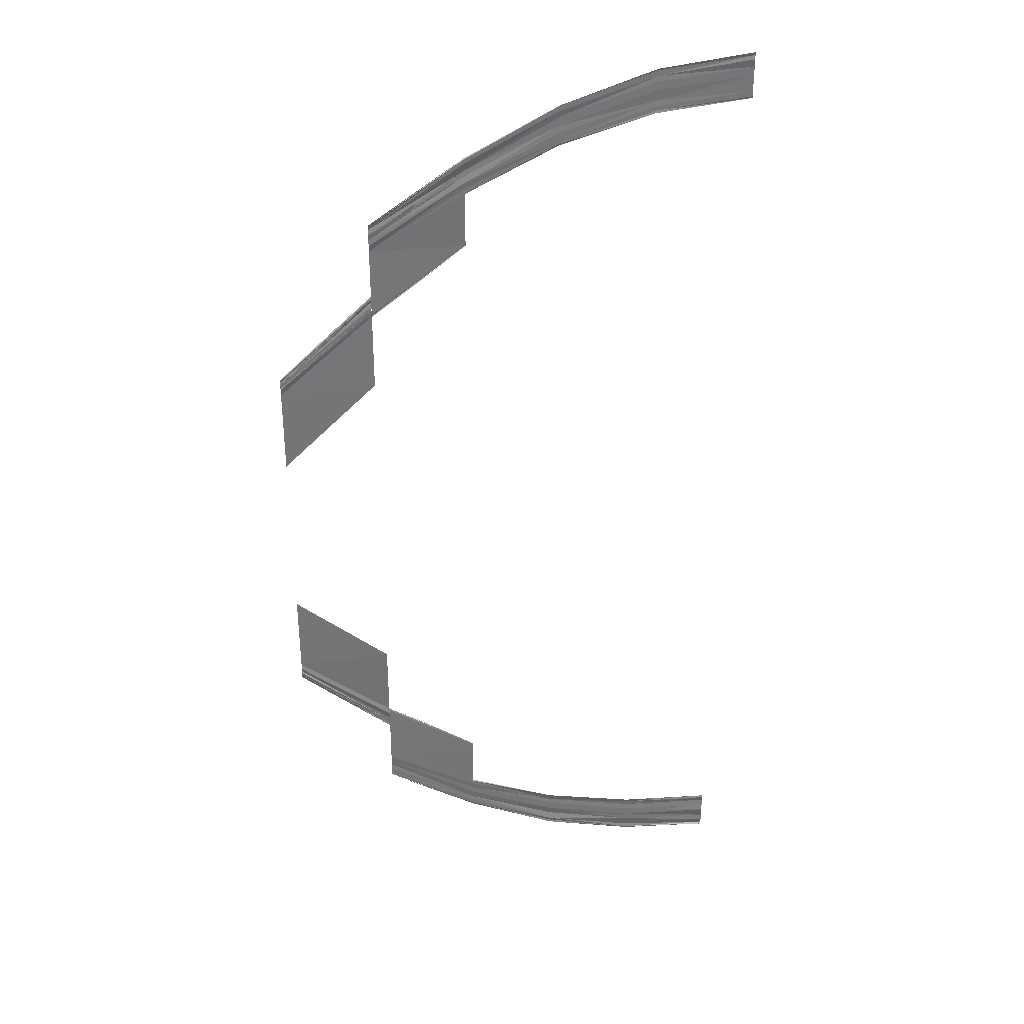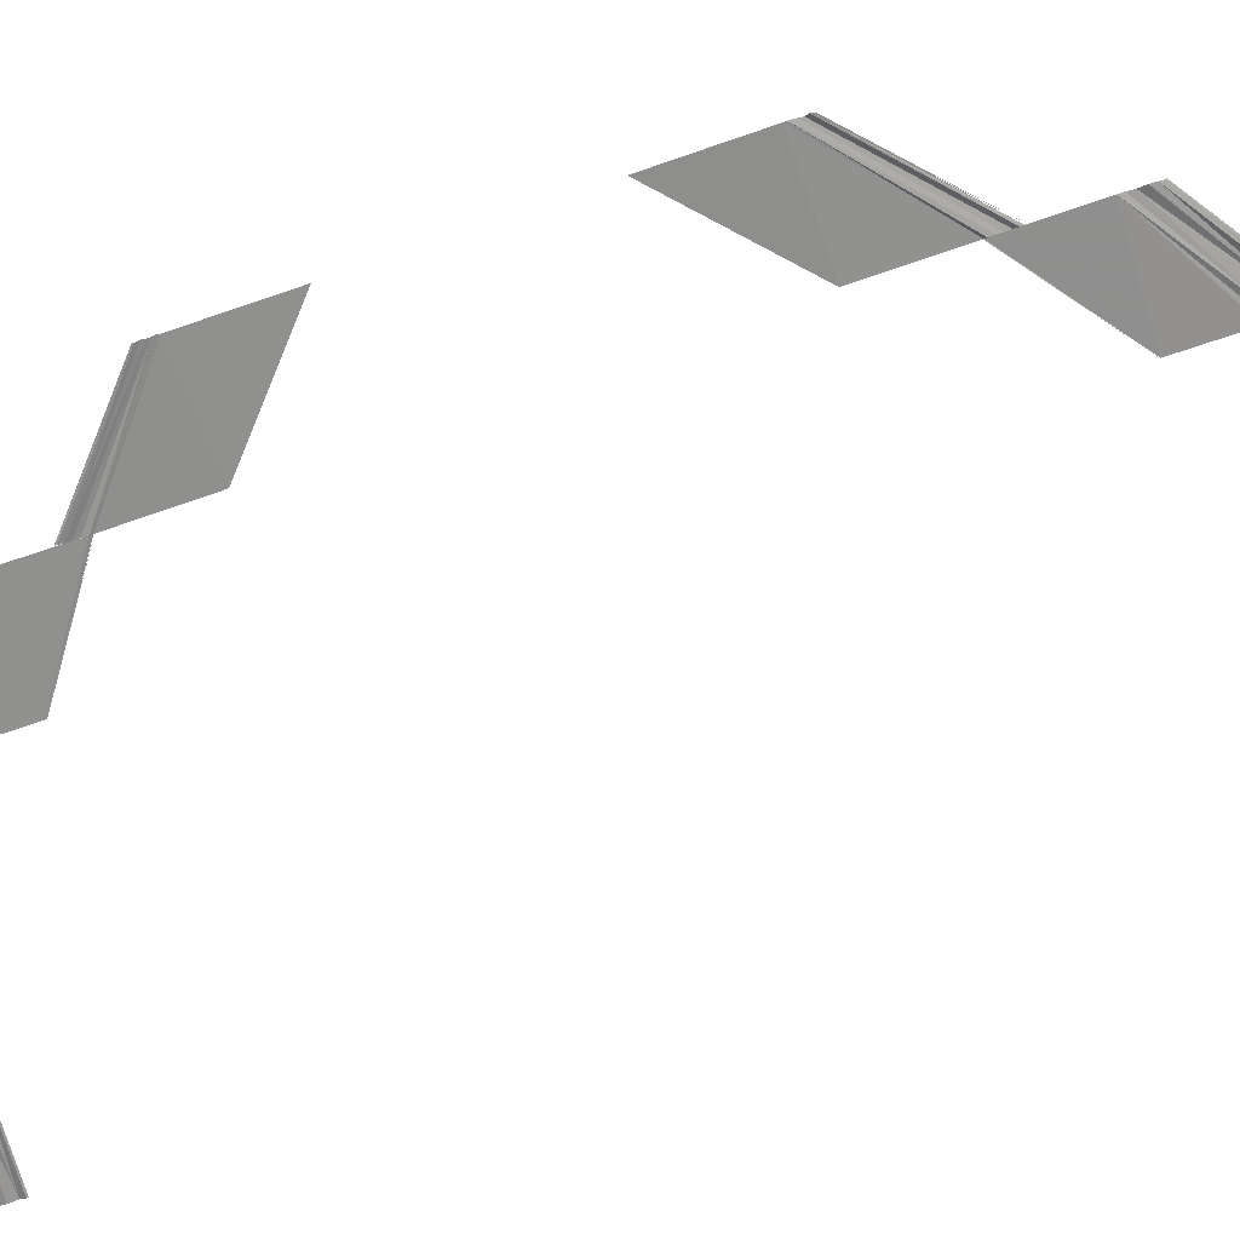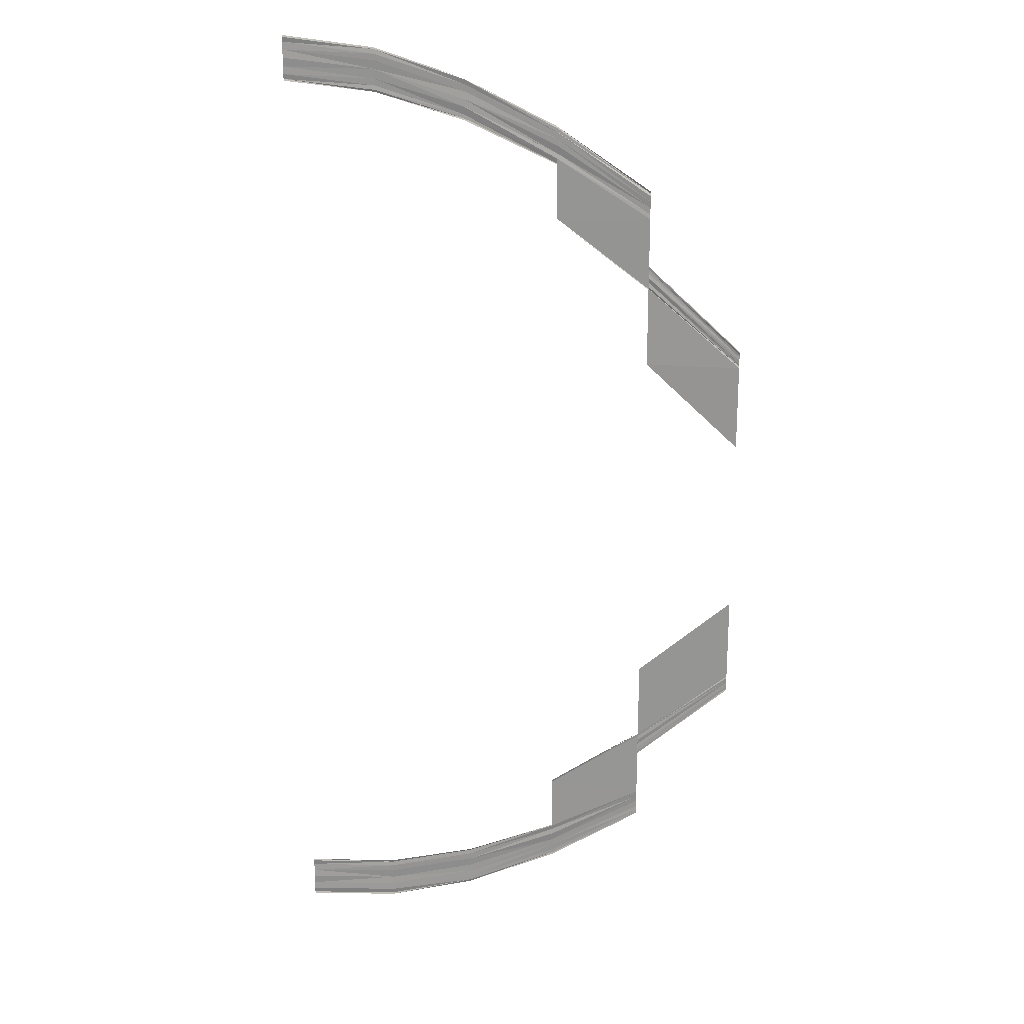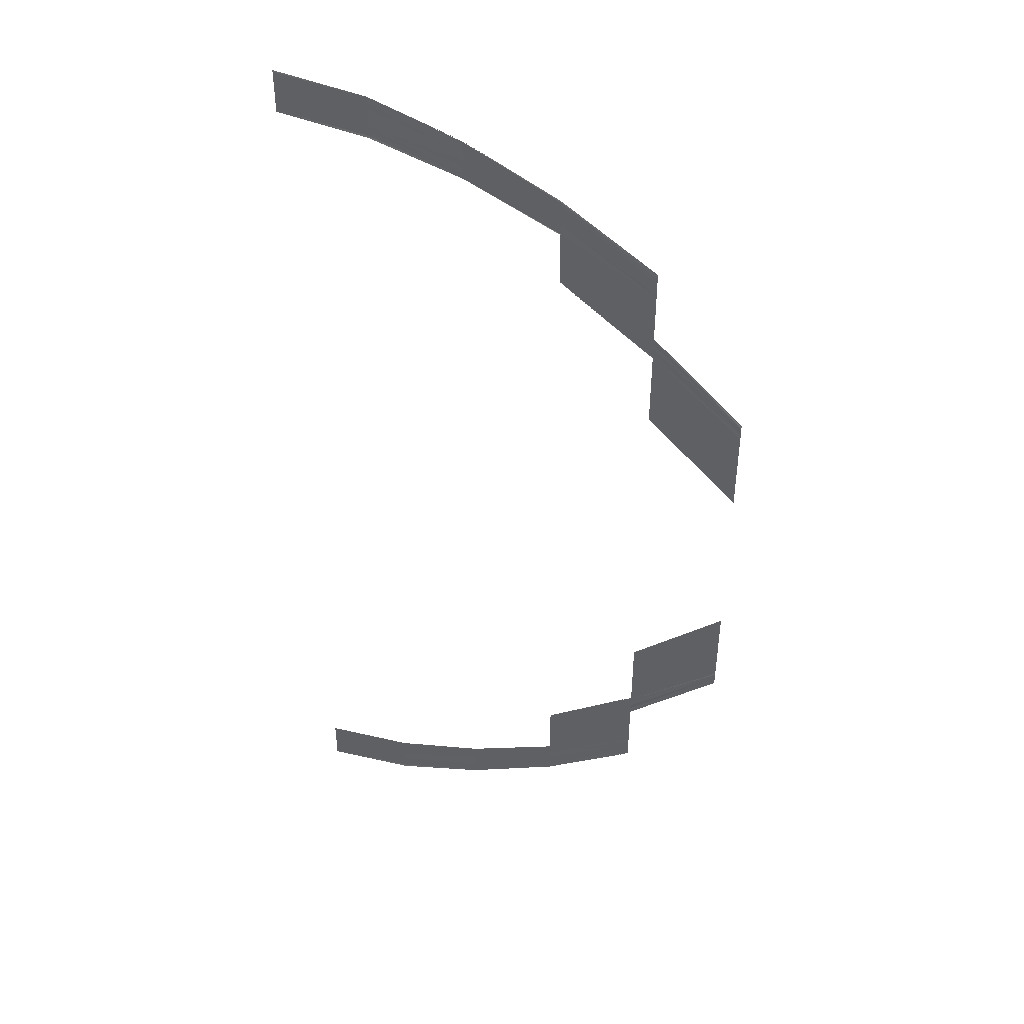
<metadata>
{"format":"obj","ext":"obj","renderer":"f3d","projection":"perspective","resolution":1024,"background":"white","views":[{"elev":34.1,"azim":-11.5,"up":"+Z"},{"elev":-65.1,"azim":-70.5,"up":"+Y"},{"elev":20.2,"azim":-169.0,"up":"+Z"},{"elev":43.8,"azim":-161.1,"up":"+Z"}]}
</metadata>
<code>
o 24449
v 2208 1880 17.45
v 2208 1880 17.45
v 2208 1880 17.45
v 2208 1880 17.45
v 2208 1880 17.45
v 2208 1880 17.45
v 2208 1880 17.45
v 2208 1880 17.45
v 2208 1880 17.46
v 2208 1880 17.45
v 2208 1880 17.46
v 2208 1880 17.45
v 2208 1880 17.46
v 2208 1880 17.46
v 2208 1880 17.46
v 2208 1880 17.46
v 2208 1880 17.46
v 2208 1880 17.46
v 2208 1880 17.46
v 2208 1880 17.46
v 2208 1880 17.46
v 2208 1880 17.46
v 2208 1880 17.45
v 2208 1880 17.45
v 2208 1880 17.45
v 2208 1880 17.45
v 2208 1880 17.45
v 2208 1880 17.45
v 2208 1880 17.45
v 2208 1880 17.45
v 2208 1880 17.46
v 2208 1880 17.45
v 2208 1880 17.45
v 2208 1880 17.46
v 2208 1880 17.45
v 2208 1880 17.46
v 2208 1880 17.46
v 2208 1880 17.46
v 2208 1880 17.46
v 2208 1880 17.46
v 2208 1880 17.46
v 2208 1880 17.46
v 2208 1880 17.46
v 2208 1880 17.46
v 2208 1880 17.46
v 2208 1880 17.45
v 2208 1880 17.46
v 2208 1880 17.45
v 2208 1880 17.46
v 2208 1880 17.45
v 2208 1880 17.46
v 2208 1880 17.45
v 2208 1880 17.46
v 2208 1880 17.46
v 2208 1880 17.46
v 2208 1880 17.46
v 2208 1880 17.46
v 2208 1880 17.46
v 2208 1880 17.46
v 2208 1880 17.46
v 2208 1880 17.46
v 2208 1880 17.46
v 2208 1880 17.46
v 2208 1880 17.46
v 2208 1880 17.46
v 2208 1880 17.46
v 2208 1880 17.46
v 2208 1880 17.45
v 2208 1880 17.46
v 2208 1880 17.45
v 2208 1880 17.45
v 2208 1880 17.46
v 2208 1880 17.45
v 2208 1880 17.46
v 2208 1880 17.45
v 2208 1880 17.46
v 2208 1880 17.46
v 2208 1880 17.46
v 2208 1880 17.46
v 2208 1880 17.46
v 2208 1880 17.46
v 2208 1880 17.46
v 2208 1880 17.46
v 2208 1880 17.46
v 2208 1880 17.46
v 2208 1880 17.46
v 2208 1880 17.46
v 2208 1880 17.46
v 2208 1880 17.46
v 2208 1880 17.46
v 2208 1880 17.46
v 2208 1880 17.46
v 2208 1880 17.46
v 2208 1880 17.46
v 2208 1880 17.46
v 2208 1880 17.46
v 2208 1880 17.46
v 2208 1880 17.46
v 2208 1880 17.46
v 2208 1880 17.46
v 2208 1880 17.46
v 2208 1880 17.46
v 2208 1880 17.46
v 2208 1880 17.46
v 2208 1880 17.46
v 2208 1880 17.46
v 2208 1880 17.46
v 2208 1880 17.46
v 2208 1880 17.46
v 2208 1880 17.47
v 2208 1880 17.47
v 2208 1880 17.46
v 2208 1880 17.46
v 2208 1880 17.46
v 2208 1880 17.46
v 2208 1880 17.46
v 2208 1880 17.46
v 2208 1880 17.46
v 2208 1880 17.46
v 2208 1880 17.46
v 2208 1880 17.46
v 2208 1880 17.46
v 2208 1880 17.46
v 2208 1880 17.46
v 2208 1880 17.46
v 2208 1880 17.46
v 2208 1880 17.46
v 2208 1880 17.46
v 2208 1880 17.46
v 2208 1880 17.46
v 2208 1880 17.47
v 2208 1880 17.46
v 2208 1880 17.46
v 2208 1880 17.47
v 2208 1880 17.46
v 2208 1880 17.46
v 2208 1880 17.47
v 2208 1880 17.46
v 2208 1880 17.46
v 2208 1880 17.47
v 2208 1880 17.46
v 2208 1880 17.47
v 2208 1880 17.46
v 2208 1880 17.47
v 2208 1880 17.46
v 2208 1880 17.46
v 2208 1880 17.47
v 2208 1880 17.46
v 2208 1880 17.47
v 2208 1880 17.46
v 2208 1880 17.46
v 2208 1880 17.47
v 2208 1880 17.46
v 2208 1880 17.47
v 2208 1880 17.47
v 2208 1880 17.47
v 2208 1880 17.46
v 2208 1880 17.47
v 2208 1880 17.46
v 2208 1880 17.47
v 2208 1880 17.46
v 2208 1880 17.47
v 2208 1880 17.46
v 2208 1880 17.46
v 2208 1880 17.47
v 2208 1880 17.46
v 2208 1880 17.47
v 2208 1880 17.46
v 2208 1880 17.47
v 2208 1880 17.46
v 2208 1880 17.47
v 2208 1880 17.48
v 2208 1880 17.47
v 2208 1880 17.47
v 2208 1880 17.48
v 2208 1880 17.47
v 2208 1880 17.48
v 2208 1880 17.48
v 2208 1880 17.47
v 2208 1880 17.49
v 2208 1880 17.48
v 2208 1880 17.49
v 2208 1880 17.49
v 2208 1880 17.49
v 2208 1880 17.48
v 2208 1880 17.48
v 2208 1880 17.48
v 2208 1880 17.48
v 2208 1880 17.48
v 2208 1880 17.49
v 2208 1880 17.48
v 2208 1880 17.49
v 2208 1880 17.48
v 2208 1880 17.48
v 2208 1880 17.49
v 2208 1880 17.48
v 2208 1880 17.49
v 2208 1880 17.48
v 2208 1880 17.48
v 2208 1880 17.49
v 2208 1880 17.48
v 2208 1880 17.49
v 2208 1880 17.48
v 2208 1880 17.48
v 2208 1880 17.48
v 2208 1880 17.49
v 2208 1880 17.49
v 2208 1880 17.48
v 2208 1880 17.49
v 2208 1880 17.48
v 2208 1880 17.49
v 2208 1880 17.49
v 2208 1880 17.48
v 2208 1880 17.48
v 2208 1880 17.48
v 2208 1880 17.49
v 2208 1880 17.5
v 2208 1880 17.49
v 2208 1880 17.49
v 2208 1880 17.49
v 2208 1880 17.52
v 2208 1880 17.52
v 2208 1880 17.51
v 2208 1880 17.52
v 2208 1880 17.52
v 2208 1880 17.53
v 2208 1880 17.52
v 2208 1880 17.52
v 2208 1880 17.53
v 2208 1880 17.52
v 2208 1880 17.53
v 2208 1880 17.52
v 2208 1880 17.52
v 2208 1880 17.53
v 2208 1880 17.52
v 2208 1880 17.54
v 2208 1880 17.53
v 2208 1880 17.53
v 2208 1880 17.52
v 2208 1880 17.53
v 2208 1880 17.52
v 2208 1880 17.52
v 2208 1880 17.53
v 2208 1880 17.52
v 2208 1880 17.53
v 2208 1880 17.52
v 2208 1880 17.53
v 2208 1880 17.53
v 2208 1880 17.52
v 2208 1880 17.52
v 2208 1880 17.53
v 2208 1880 17.52
v 2208 1880 17.53
v 2208 1880 17.52
v 2208 1880 17.53
v 2208 1880 17.52
v 2208 1880 17.53
v 2208 1880 17.52
v 2208 1880 17.52
v 2208 1880 17.53
v 2208 1880 17.52
v 2208 1880 17.53
v 2208 1880 17.52
v 2208 1880 17.53
v 2208 1880 17.52
v 2208 1880 17.53
v 2208 1880 17.54
v 2208 1880 17.54
v 2208 1880 17.53
v 2208 1880 17.53
v 2208 1880 17.53
v 2208 1880 17.53
v 2208 1880 17.54
v 2208 1880 17.55
v 2208 1880 17.54
v 2208 1880 17.55
v 2208 1880 17.54
v 2208 1880 17.55
v 2208 1880 17.54
v 2208 1880 17.54
v 2208 1880 17.55
v 2208 1880 17.54
v 2208 1880 17.55
v 2208 1880 17.54
v 2208 1880 17.54
v 2208 1880 17.55
v 2208 1880 17.54
v 2208 1880 17.55
v 2208 1880 17.54
v 2208 1880 17.54
v 2208 1880 17.54
v 2208 1880 17.54
v 2208 1880 17.54
v 2208 1880 17.55
v 2208 1880 17.54
v 2208 1880 17.55
v 2208 1880 17.54
v 2208 1880 17.55
v 2208 1880 17.54
v 2208 1880 17.54
v 2208 1880 17.55
v 2208 1880 17.54
v 2208 1880 17.54
v 2208 1880 17.55
v 2208 1880 17.55
v 2208 1880 17.55
v 2208 1880 17.54
v 2208 1880 17.55
v 2208 1880 17.54
v 2208 1880 17.54
v 2208 1880 17.55
v 2208 1880 17.54
v 2208 1880 17.54
v 2208 1880 17.54
v 2208 1880 17.55
v 2208 1880 17.54
v 2208 1880 17.55
v 2208 1880 17.55
v 2208 1880 17.55
v 2208 1880 17.55
v 2208 1880 17.55
v 2208 1880 17.55
v 2208 1880 17.55
v 2208 1880 17.55
v 2208 1880 17.55
v 2208 1880 17.55
v 2208 1880 17.55
v 2208 1880 17.55
v 2208 1880 17.55
v 2208 1880 17.55
v 2208 1880 17.55
v 2208 1880 17.55
v 2208 1880 17.55
v 2208 1880 17.55
v 2208 1880 17.56
v 2208 1880 17.56
v 2208 1880 17.56
v 2208 1880 17.55
v 2208 1880 17.56
v 2208 1880 17.56
v 2208 1880 17.55
v 2208 1880 17.56
v 2208 1880 17.55
v 2208 1880 17.55
v 2208 1880 17.55
v 2208 1880 17.55
v 2208 1880 17.55
v 2208 1880 17.55
v 2208 1880 17.55
v 2208 1880 17.55
v 2208 1880 17.55
v 2208 1880 17.55
v 2208 1880 17.55
v 2208 1880 17.55
v 2208 1880 17.55
v 2208 1880 17.55
v 2208 1880 17.54
v 2208 1880 17.54
v 2208 1880 17.55
v 2208 1880 17.55
v 2208 1880 17.54
v 2208 1880 17.55
v 2208 1880 17.56
v 2208 1880 17.55
v 2208 1880 17.55
v 2208 1880 17.55
v 2208 1880 17.55
v 2208 1880 17.55
v 2208 1880 17.55
v 2208 1880 17.55
v 2208 1880 17.55
v 2208 1880 17.55
v 2208 1880 17.55
v 2208 1880 17.55
v 2208 1880 17.55
v 2208 1880 17.55
v 2208 1880 17.55
v 2208 1880 17.55
v 2208 1880 17.55
v 2208 1880 17.55
v 2208 1880 17.56
v 2208 1880 17.55
v 2208 1880 17.55
v 2208 1880 17.55
v 2208 1880 17.55
v 2208 1880 17.55
v 2208 1880 17.55
v 2208 1880 17.55
v 2208 1880 17.55
v 2208 1880 17.55
v 2208 1880 17.55
v 2208 1880 17.55
v 2208 1880 17.55
v 2208 1880 17.55
v 2208 1880 17.56
v 2208 1880 17.56
v 2208 1880 17.56
v 2208 1880 17.56
v 2208 1880 17.56
v 2208 1880 17.56
v 2208 1880 17.56
v 2208 1880 17.56
v 2208 1880 17.56
v 2208 1880 17.56
v 2208 1880 17.56
v 2208 1880 17.55
v 2208 1880 17.55
v 2208 1880 17.55
v 2208 1880 17.55
v 2208 1880 17.55
v 2208 1880 17.55
v 2208 1880 17.55
v 2208 1880 17.55
v 2208 1880 17.55
v 2208 1880 17.55
v 2208 1880 17.55
v 2208 1880 17.56
v 2208 1880 17.56
v 2208 1880 17.56
v 2208 1880 17.56
v 2208 1880 17.56
v 2208 1880 17.56
v 2208 1880 17.56
v 2208 1880 17.56
v 2208 1880 17.56
v 2208 1880 17.56
v 2208 1880 17.55
v 2208 1880 17.56
v 2208 1880 17.55
v 2208 1880 17.55
v 2208 1880 17.55
v 2208 1880 17.55
v 2208 1880 17.55
v 2208 1880 17.55
v 2208 1880 17.55
v 2208 1880 17.55
v 2208 1880 17.55
v 2208 1880 17.55
v 2208 1880 17.55
f 1 2 3
f 2 4 5
f 6 4 5
f 7 6 3
f 7 6 8
f 6 9 10
f 11 9 10
f 12 11 8
f 12 11 13
f 11 14 15
f 16 14 15
f 17 16 13
f 17 16 18
f 19 20 18
f 16 21 22
f 20 21 22
f 23 24 25
f 23 24 26
f 24 27 28
f 24 29 30
f 31 29 30
f 32 31 25
f 32 31 33
f 31 34 35
f 36 34 35
f 37 36 33
f 37 36 38
f 36 39 40
f 41 39 40
f 42 41 38
f 42 41 43
f 41 44 45
f 46 47 48
f 47 49 50
f 51 49 50
f 52 51 48
f 52 51 53
f 51 54 55
f 56 54 55
f 57 56 53
f 57 56 58
f 56 59 60
f 61 59 60
f 62 61 58
f 62 61 63
f 64 65 63
f 61 66 67
f 65 66 67
f 68 69 70
f 68 69 71
f 69 72 73
f 69 74 75
f 76 74 75
f 77 76 70
f 77 76 78
f 76 79 80
f 81 79 80
f 82 81 78
f 82 81 83
f 81 84 85
f 86 84 85
f 87 86 83
f 87 86 88
f 86 89 90
f 91 92 93
f 92 94 95
f 96 94 95
f 97 96 93
f 97 96 98
f 96 99 100
f 101 99 100
f 102 101 98
f 102 101 103
f 101 104 105
f 106 104 105
f 107 106 103
f 107 106 108
f 109 110 108
f 106 111 112
f 110 111 112
f 113 114 115
f 113 114 116
f 114 117 118
f 114 119 120
f 121 119 120
f 122 121 115
f 122 121 123
f 121 124 125
f 126 124 125
f 127 126 123
f 127 126 128
f 126 129 130
f 131 129 130
f 132 131 128
f 132 131 133
f 131 134 135
f 136 137 138
f 139 140 136
f 139 140 141
f 140 142 143
f 144 142 143
f 145 144 141
f 145 144 146
f 144 147 148
f 149 147 148
f 150 149 146
f 150 149 151
f 149 152 153
f 154 152 153
f 155 154 156
f 157 155 158
f 157 155 159
f 155 160 161
f 162 160 161
f 163 162 159
f 163 162 164
f 162 165 166
f 167 165 166
f 168 167 164
f 168 167 138
f 167 169 170
f 171 172 173
f 174 175 173
f 176 177 171
f 176 177 174
f 178 177 179
f 178 180 181
f 182 183 175
f 183 184 185
f 180 184 185
f 186 182 187
f 188 180 189
f 182 190 191
f 192 190 191
f 193 192 187
f 193 192 194
f 180 195 196
f 197 195 196
f 198 197 189
f 198 197 199
f 192 200 201
f 202 200 201
f 203 202 194
f 203 202 204
f 205 206 204
f 202 207 208
f 206 207 208
f 197 209 210
f 211 209 210
f 211 212 213
f 214 211 215
f 214 211 199
f 216 217 218
f 219 217 220
f 221 222 223
f 224 225 223
f 221 226 227
f 221 226 228
f 226 229 230
f 231 229 230
f 232 231 227
f 232 231 233
f 228 234 235
f 234 236 237
f 231 238 239
f 240 238 239
f 241 240 233
f 241 240 242
f 240 243 244
f 245 243 244
f 246 245 242
f 246 245 247
f 247 248 249
f 250 251 249
f 250 251 252
f 251 253 254
f 251 255 256
f 257 255 256
f 258 257 252
f 258 257 259
f 257 260 261
f 262 260 261
f 263 262 259
f 263 262 235
f 262 264 265
f 266 264 265
f 267 268 237
f 268 267 269
f 270 268 271
f 270 268 272
f 273 274 275
f 274 276 277
f 278 276 277
f 279 278 275
f 279 278 280
f 278 281 282
f 283 281 282
f 284 283 280
f 284 283 285
f 283 286 287
f 288 286 287
f 289 288 285
f 289 288 290
f 290 291 292
f 293 294 292
f 293 294 295
f 294 296 297
f 298 296 297
f 299 298 295
f 299 298 300
f 294 301 302
f 303 301 302
f 303 304 305
f 298 306 307
f 308 306 307
f 309 308 300
f 309 308 310
f 308 311 312
f 313 304 314
f 304 315 316
f 304 317 318
f 319 317 318
f 320 319 321
f 320 319 322
f 319 323 324
f 325 323 324
f 326 325 322
f 326 325 327
f 325 328 329
f 330 328 329
f 331 330 327
f 331 330 332
f 332 333 334
f 335 336 333
f 336 337 338
f 339 337 338
f 335 340 341
f 342 340 341
f 343 344 334
f 343 344 345
f 344 346 347
f 344 348 349
f 350 348 349
f 351 350 345
f 351 350 352
f 350 353 354
f 355 353 354
f 356 355 352
f 356 355 357
f 358 359 357
f 355 360 361
f 359 360 361
f 362 363 364
f 365 342 364
f 365 342 366
f 342 367 368
f 369 367 368
f 370 369 366
f 370 369 371
f 369 372 373
f 374 372 373
f 375 374 371
f 375 374 376
f 374 377 378
f 379 339 362
f 379 339 380
f 339 381 382
f 383 381 382
f 384 383 380
f 384 383 385
f 383 386 387
f 388 386 387
f 389 388 385
f 389 388 390
f 391 392 390
f 388 393 394
f 392 393 394
f 395 396 397
f 396 398 399
f 400 398 399
f 401 400 397
f 401 400 402
f 400 403 404
f 405 403 404
f 406 405 402
f 406 405 407
f 405 408 409
f 410 408 409
f 411 410 407
f 411 410 412
f 413 414 412
f 410 415 416
f 414 415 416
f 417 418 419
f 417 418 420
f 418 421 422
f 418 423 424
f 425 423 424
f 426 425 419
f 426 425 427
f 425 428 429
f 430 428 429
f 431 430 427
f 431 430 432
f 430 433 434
f 435 433 434
f 436 435 432
f 436 435 437
f 435 438 439

</code>
